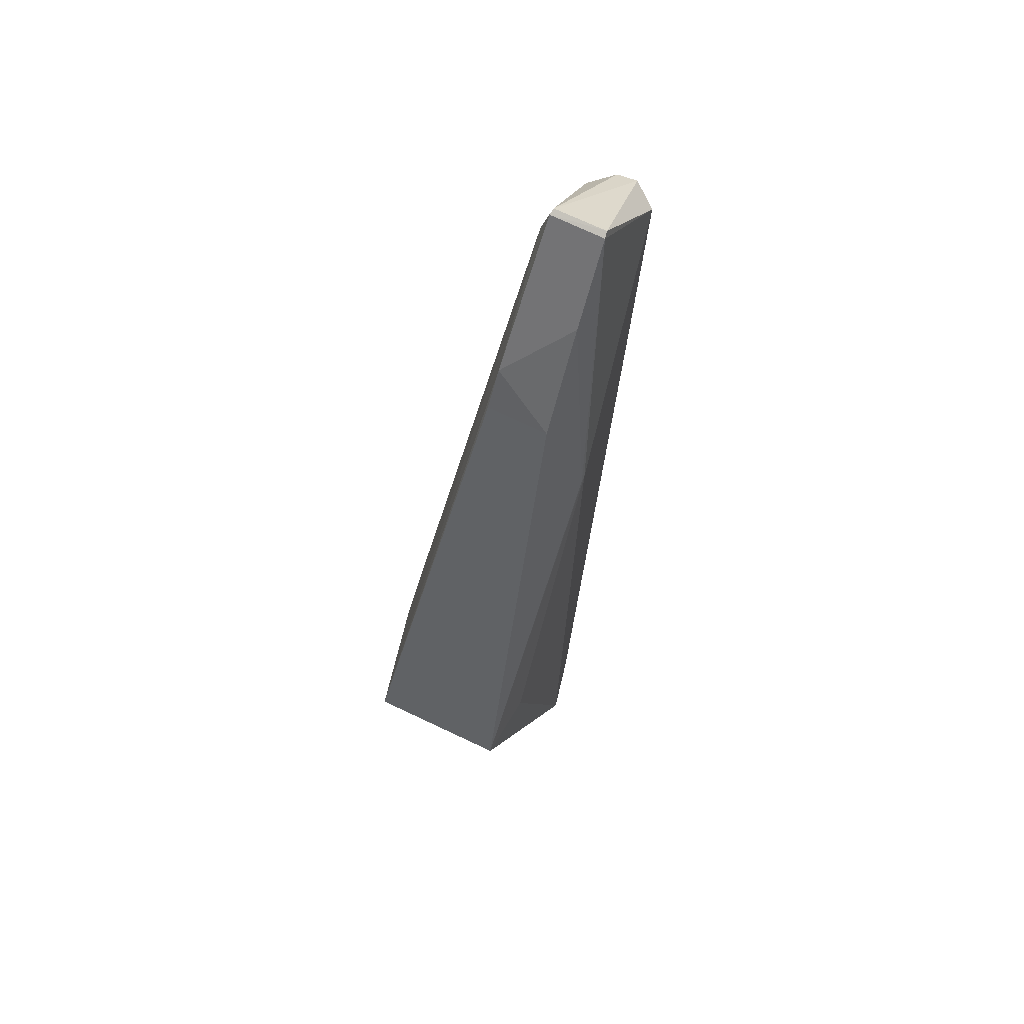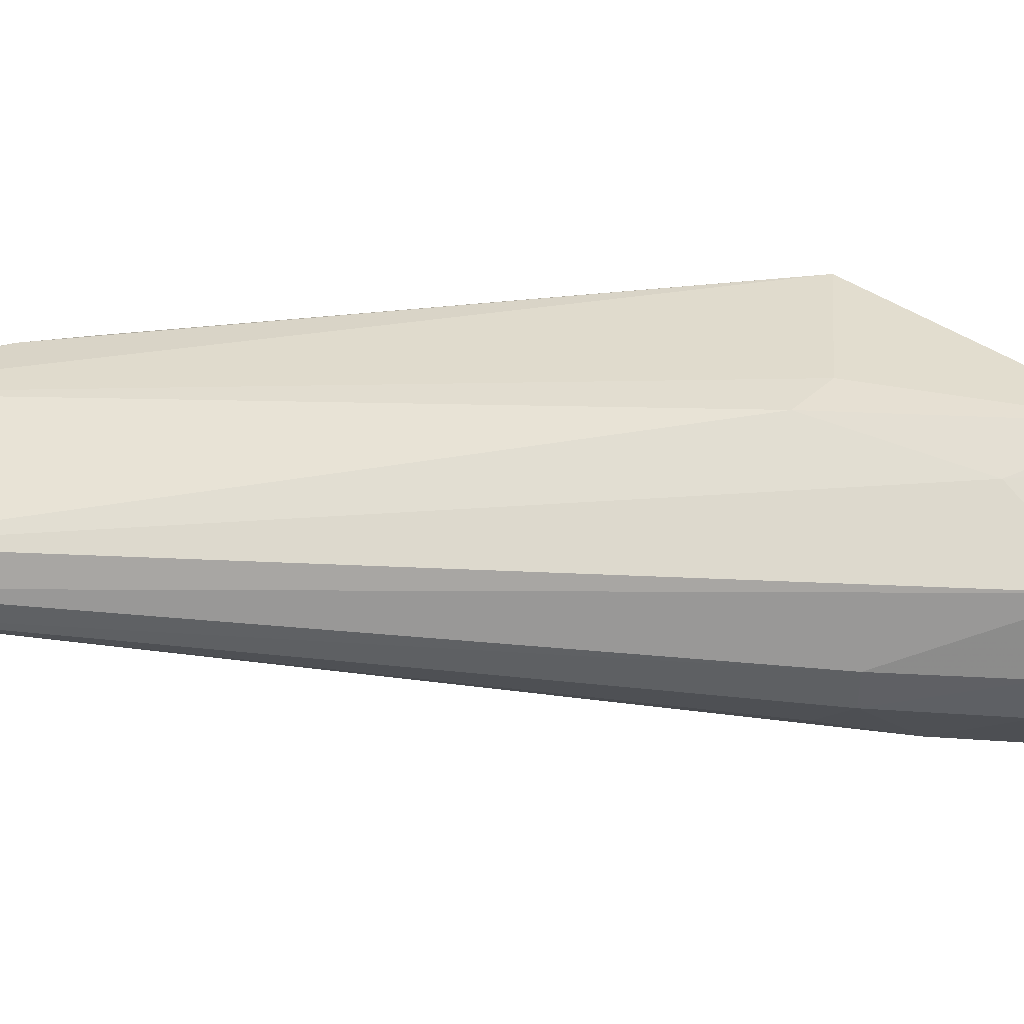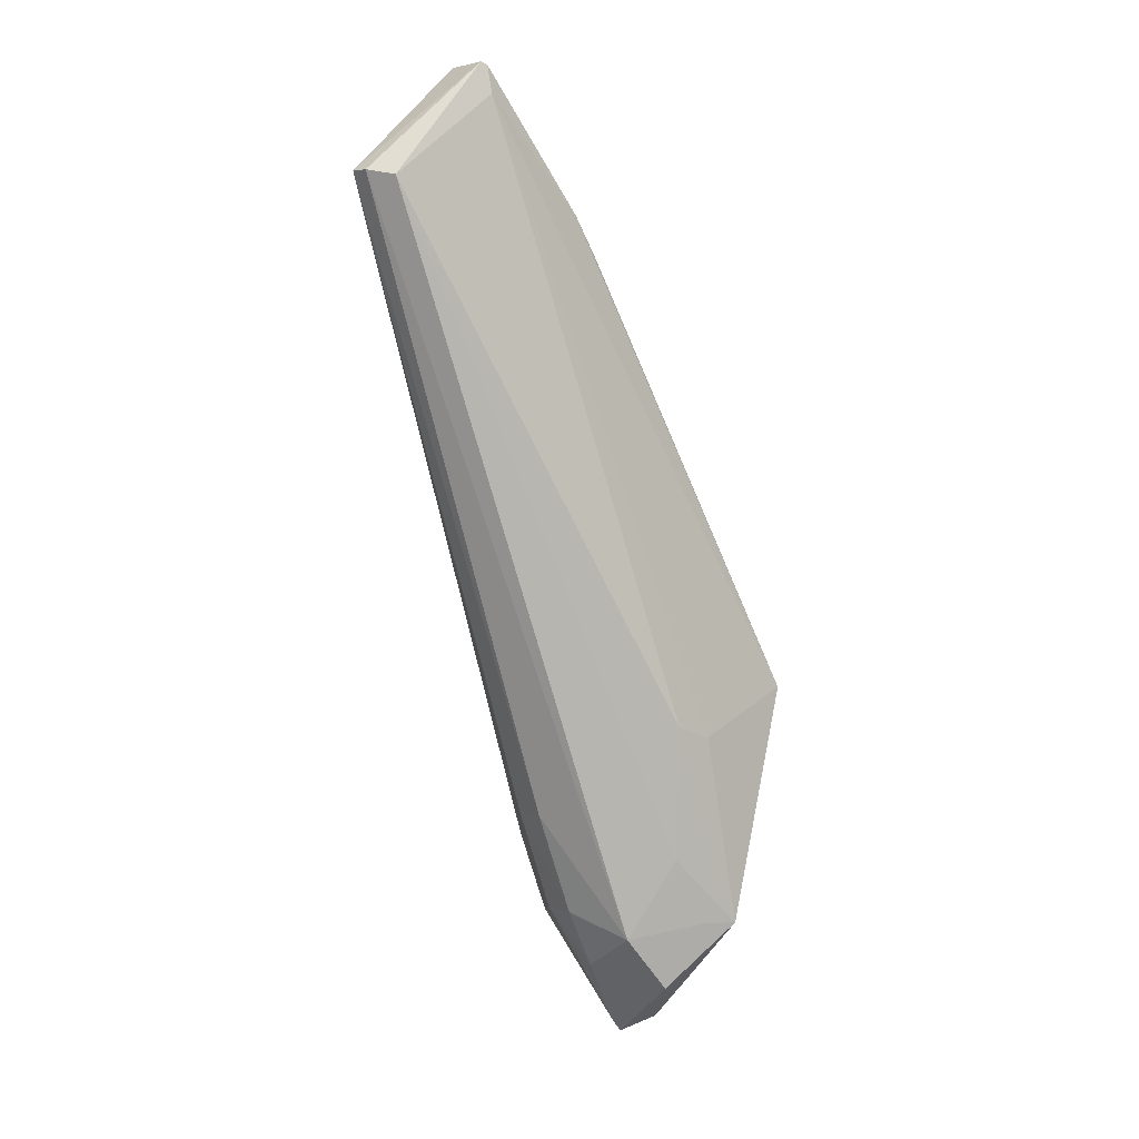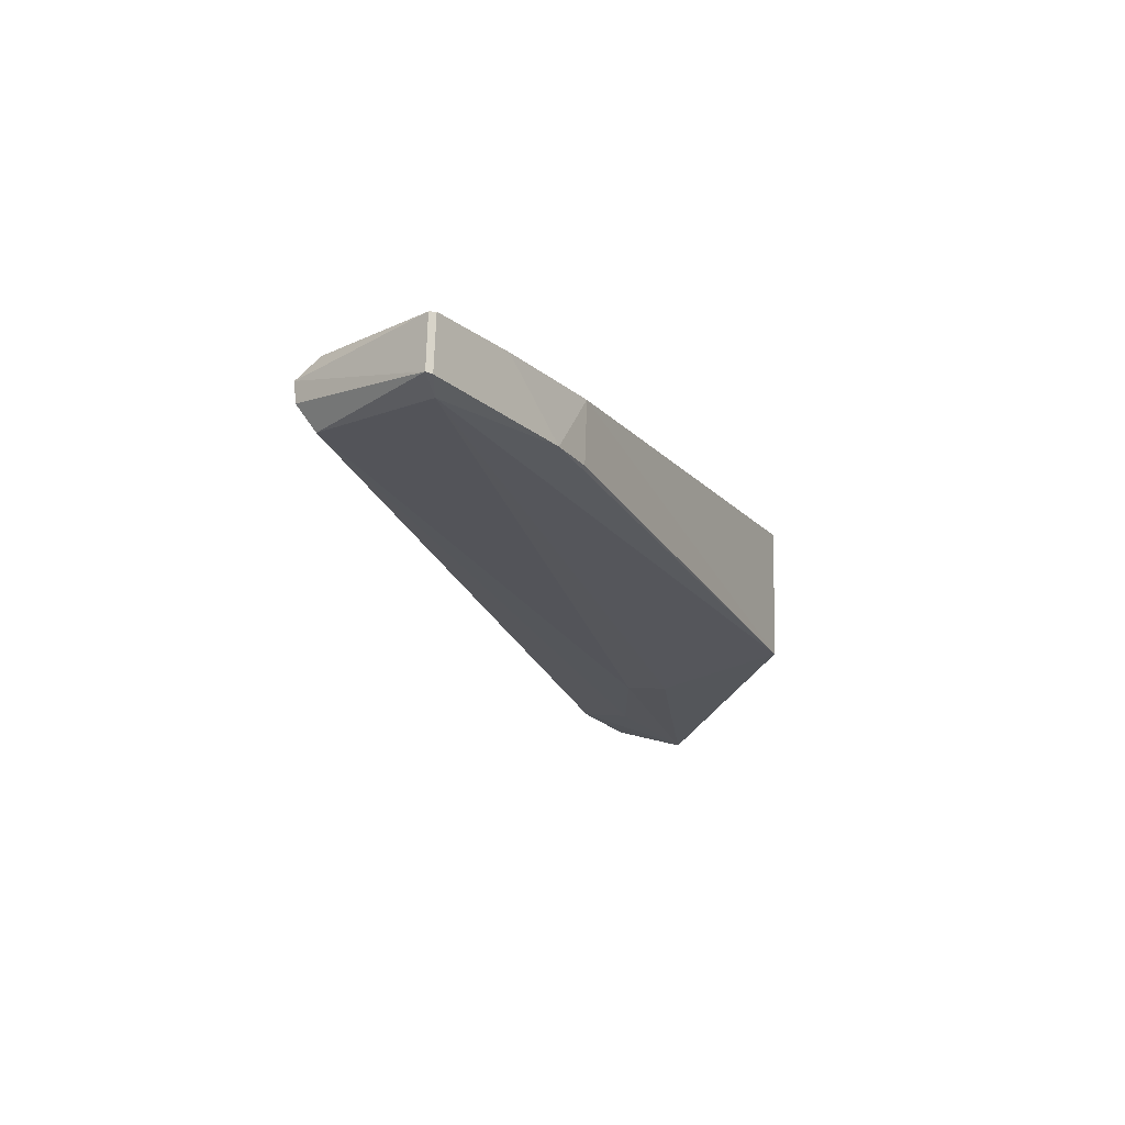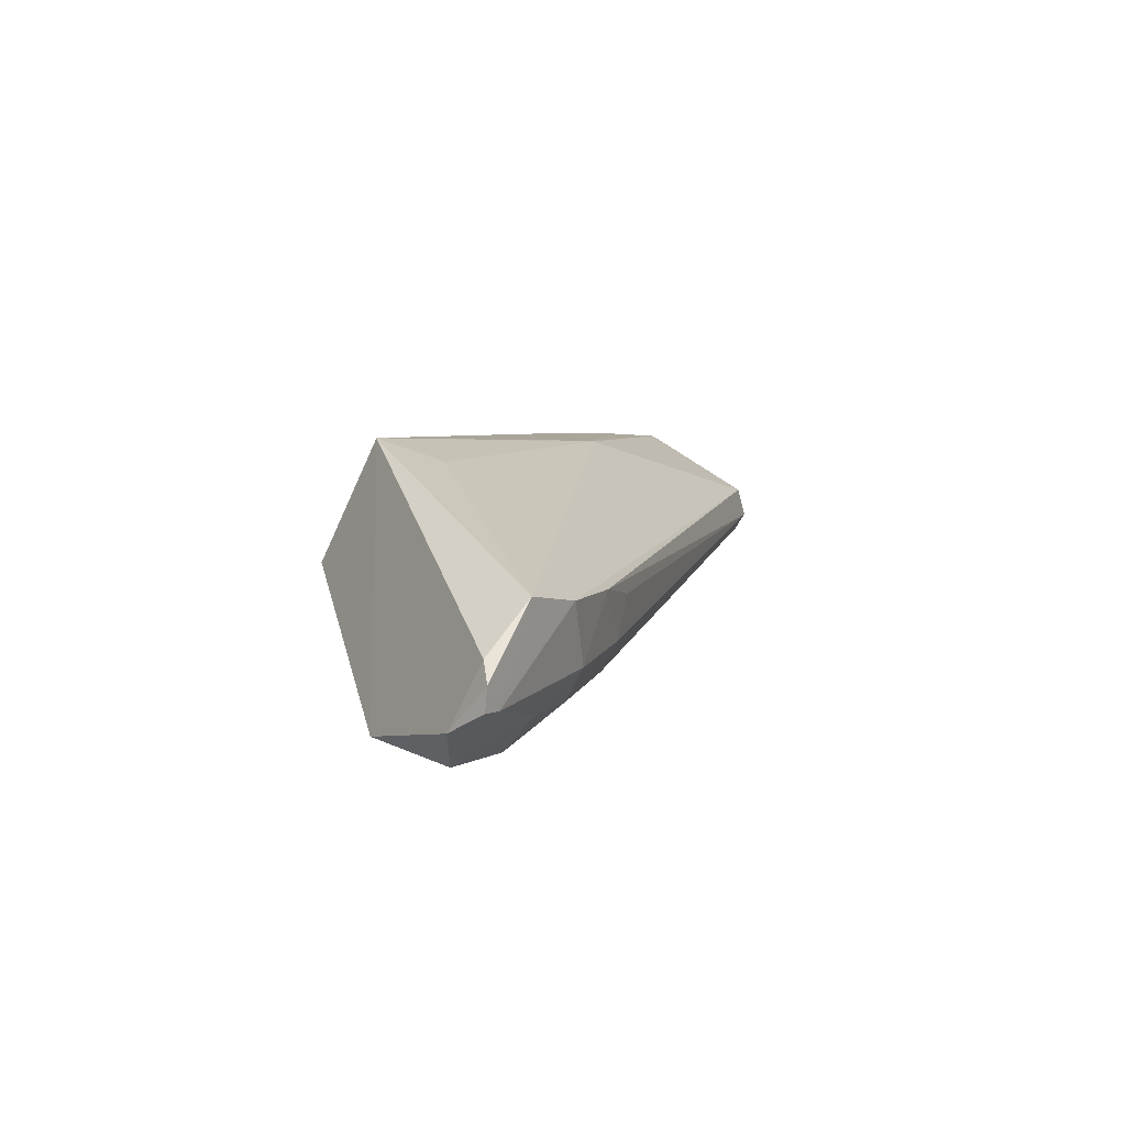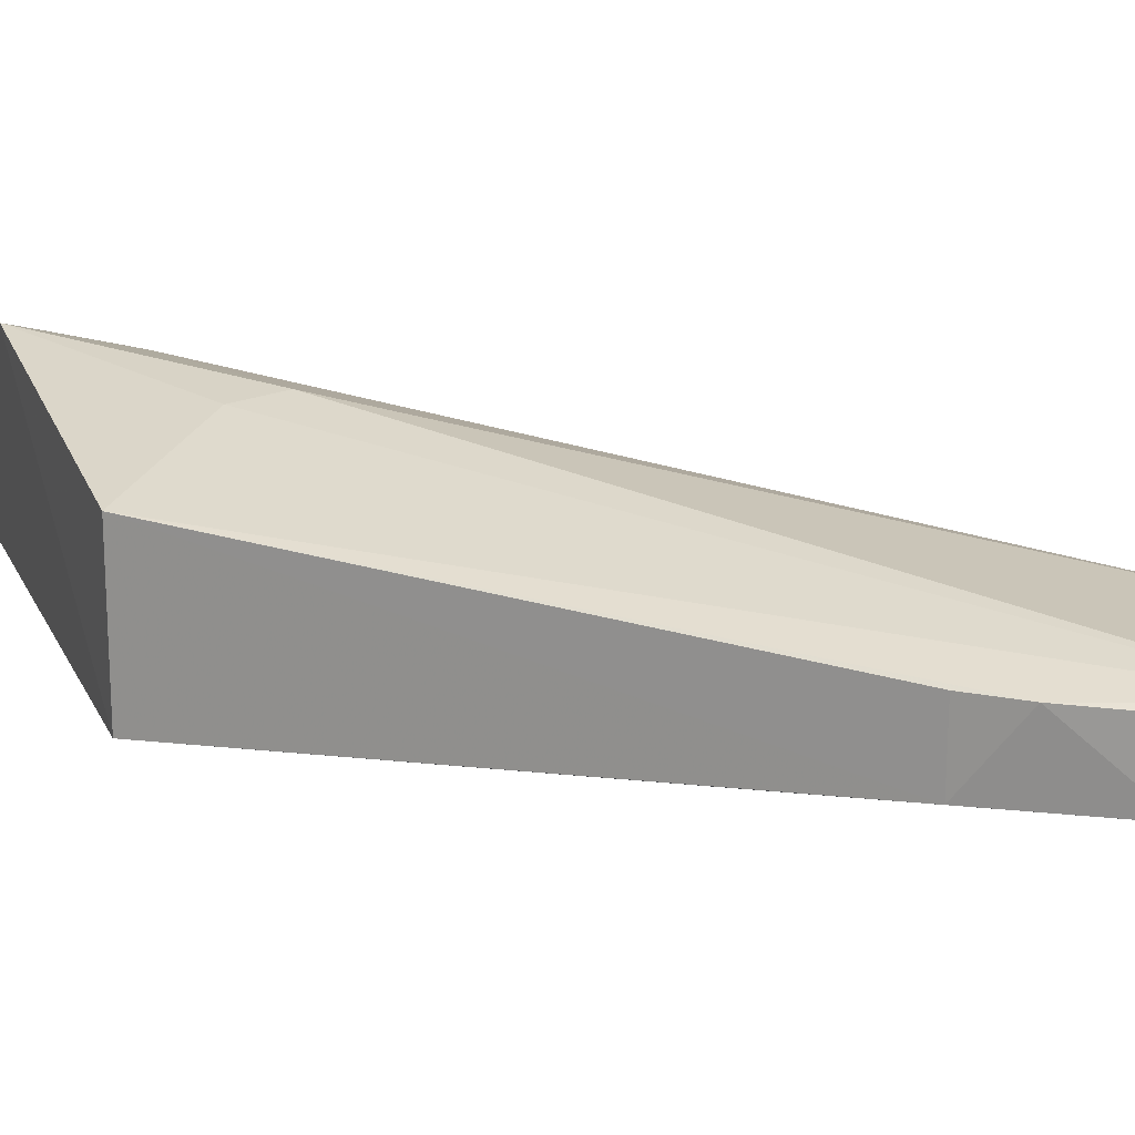
<metadata>
{"format":"obj","ext":"obj","renderer":"f3d","projection":"perspective","resolution":1024,"background":"white","views":[{"elev":69.0,"azim":-64.2,"up":"+Z"},{"elev":49.4,"azim":112.7,"up":"+Y"},{"elev":5.2,"azim":146.3,"up":"+Z"},{"elev":71.1,"azim":-178.4,"up":"+Z"},{"elev":-70.9,"azim":-24.2,"up":"+Z"},{"elev":18.7,"azim":-42.4,"up":"+Y"}]}
</metadata>
<code>
v 0.487 -0.01498 0.1902
v 0.4961 -0.00394 0.1917
v 0.4441 -0.01147 0.238
v 0.4412 0.01554 0.2247
v 0.3565 0.01638 -0.1806
v 0.4441 0.01148 0.238
v 0.3839 -0.03302 -0.1379
v 0.3646 0.04268 -0.1031
v 0.4869 0.01551 0.1893
v 0.3983 0.008821 -0.1285
v 0.3993 -0.02965 -0.09953
v 0.397 -0.02883 0.1074
v 0.4951 0.00508 0.1916
v 0.3647 0.04465 -0.04396
v 0.3643 2.53e-06 -0.1905
v 0.3653 0.03609 -0.1619
v 0.4144 -0.006602 -0.08375
v 0.3655 -0.03607 -0.1618
v 0.4412 -0.01199 0.2368
v 0.3838 0.03305 -0.138
v 0.2973 0.02938 -0.03343
v 0.3989 -0.007068 -0.1287
v 0.4118 -0.02197 -0.07075
v 0.4137 0.008313 -0.08354
v 0.368 -0.004424 -0.1822
v 0.4414 0.01199 0.237
v 0.3862 0.00773 -0.1544
v 0.3368 0.04937 -0.1332
v 0.2976 -0.0293 -0.03331
v 0.3474 0.04267 -0.05021
v 0.3613 -0.008881 -0.1883
v 0.3695 2.53e-06 -0.1833
v 0.388 0.01369 0.1588
v 0.3505 0.04488 -0.1327
v 0.3265 -0.03188 -0.03488
v 0.4166 -0.01274 0.2027
v 0.3571 -0.0147 -0.181
v 0.3879 -0.01369 0.1586
v 0.3978 0.01332 0.1766
v 0.3949 -0.02866 0.106
f 1 2 3
f 6 3 2
f 9 4 6
f 11 2 1
f 11 1 7
f 13 9 6
f 13 6 2
f 14 9 8
f 14 4 9
f 16 15 5
f 18 7 1
f 18 1 12
f 19 12 1
f 19 1 3
f 20 9 13
f 20 8 9
f 22 10 17
f 22 17 11
f 22 11 7
f 23 17 2
f 23 2 11
f 23 11 17
f 24 13 2
f 24 2 17
f 24 17 10
f 24 20 13
f 24 10 20
f 25 7 18
f 26 19 3
f 26 3 6
f 26 6 4
f 27 20 10
f 27 15 16
f 27 16 20
f 27 10 22
f 28 16 5
f 28 14 8
f 29 21 28
f 30 21 4
f 30 4 14
f 30 28 21
f 30 14 28
f 31 25 18
f 31 15 25
f 31 5 15
f 32 22 7
f 32 7 25
f 32 25 15
f 32 27 22
f 32 15 27
f 34 28 8
f 34 8 20
f 34 20 16
f 34 16 28
f 35 29 18
f 35 18 12
f 35 12 29
f 36 19 26
f 37 29 28
f 37 28 5
f 37 5 31
f 37 31 18
f 37 18 29
f 38 33 21
f 38 21 29
f 39 26 4
f 39 4 21
f 39 21 33
f 39 36 26
f 39 38 36
f 39 33 38
f 40 12 19
f 40 19 36
f 40 36 38
f 40 38 29
f 40 29 12

</code>
